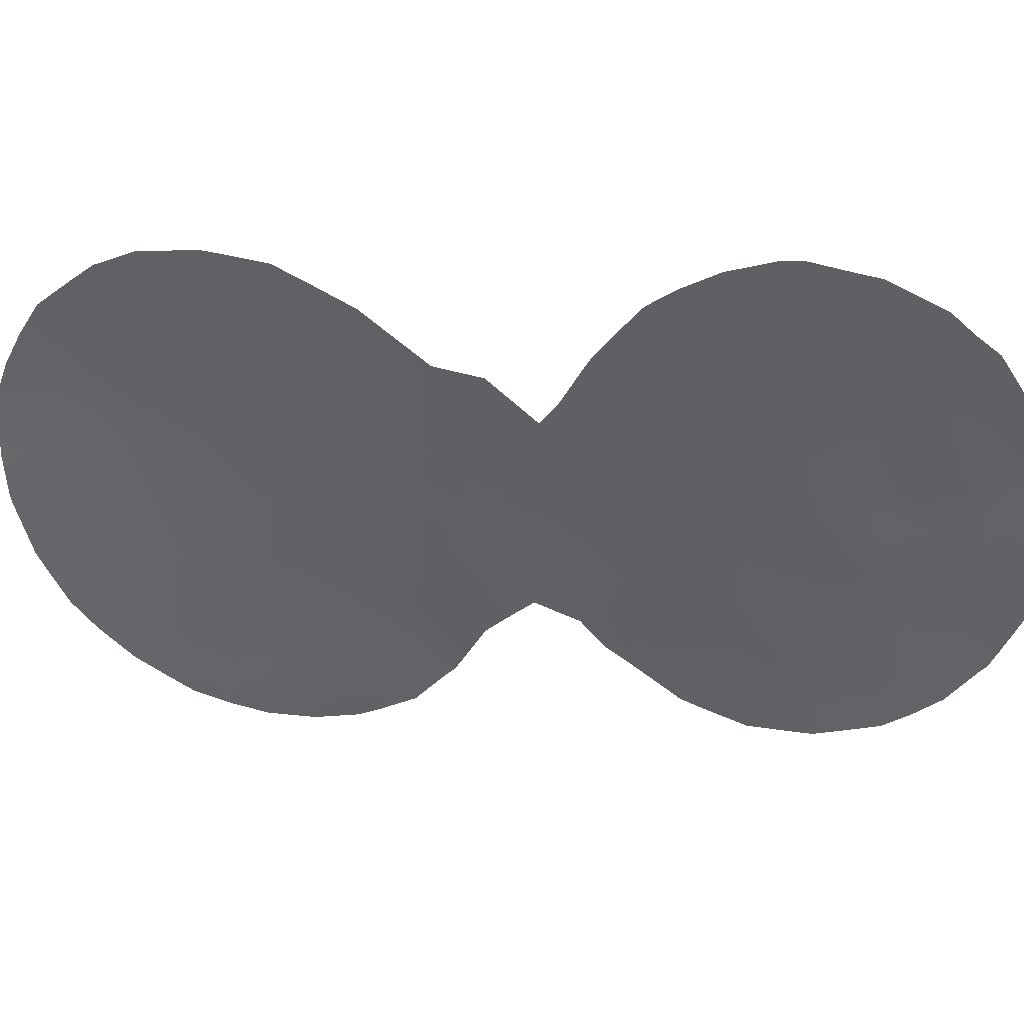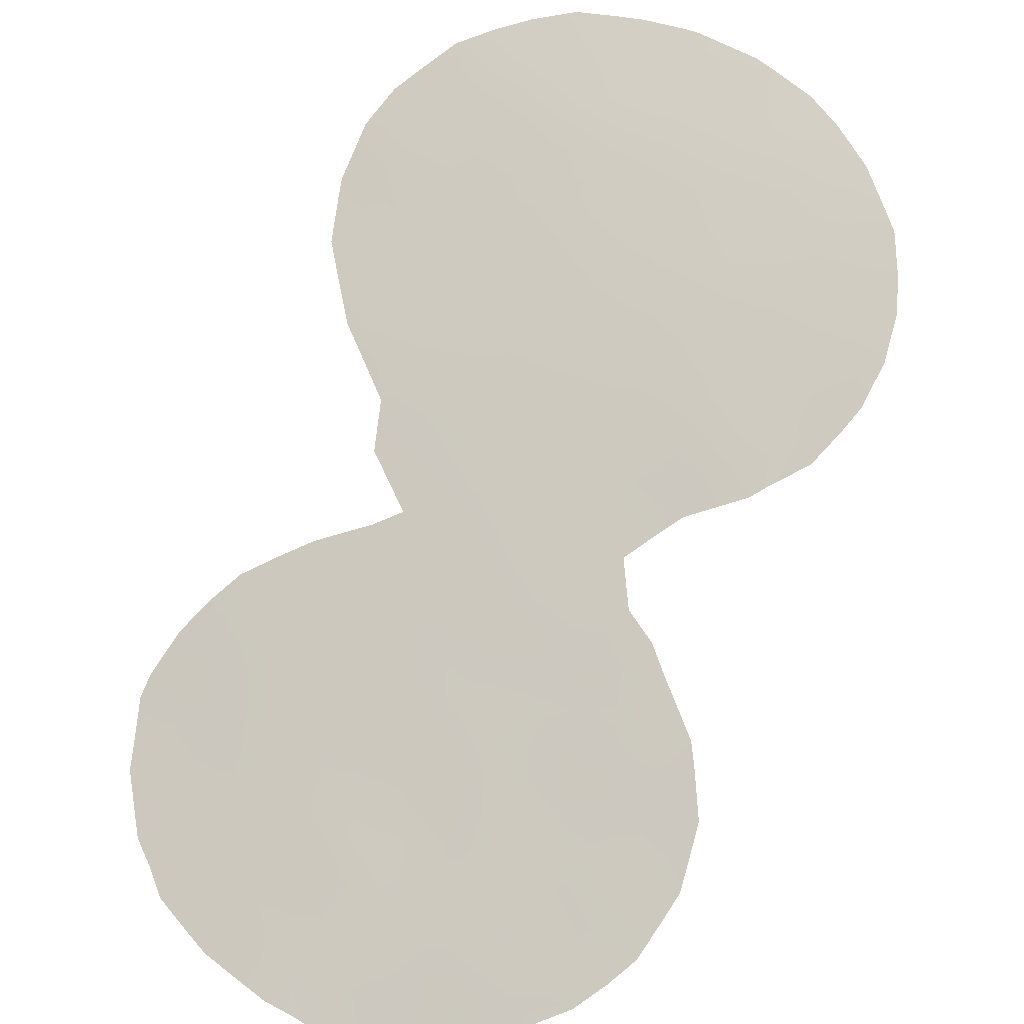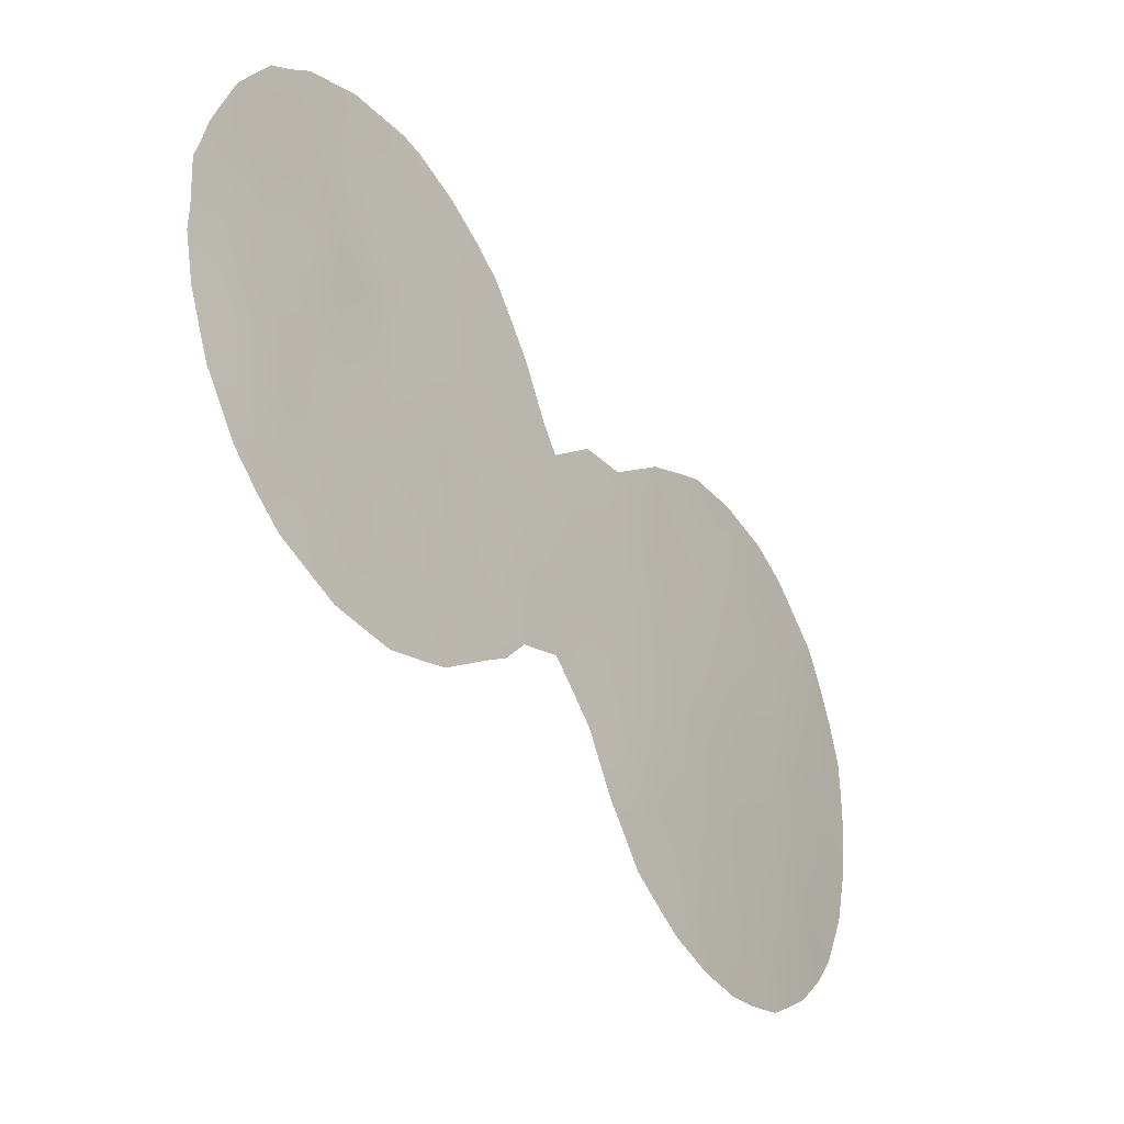
<metadata>
{"format":"obj","ext":"obj","renderer":"f3d","projection":"perspective","resolution":1024,"background":"white","views":[{"elev":38.7,"azim":-32.4,"up":"+Z"},{"elev":35.9,"azim":110.7,"up":"+Y"},{"elev":-38.9,"azim":81.7,"up":"+Z"}]}
</metadata>
<code>
v 30.68 50.08 34.56
v 36.79 44.46 39.17
v 36.84 44.4 41.19
v 38.85 42.52 36.4
v 37.52 43.78 35.61
v 35.34 45.81 38.35
v 28.19 52.27 35.39
v 27.18 53.03 31.13
v 25.92 54.22 40.73
v 29.42 51.09 28.62
v 37.12 44.13 31.62
v 40.83 40.64 31.33
v 40.2 41.28 35.02
v 41.31 40.3 36.98
v 28.7 51.79 31.92
v 31.74 49.11 32.92
v 41.25 40.31 33.15
v 37.36 43.92 33.55
v 34.06 46.99 37.59
v 31.27 49.54 31.03
v 26.68 53.53 35.03
v 25.73 54.38 36.95
v 39.5 41.89 30.76
v 31.3 49.54 39.01
v 34.88 46.24 34.13
v 36.2 44.99 34.91
v 38.47 42.85 32.13
v 33.46 47.52 33.18
v 27.48 52.82 33.4
v 30.82 49.88 29.21
v 24.29 55.56 37.28
v 42.65 39.02 36.36
v 26.59 53.66 38.78
v 42.02 39.6 34.95
v 36.01 45.15 32.97
v 24.55 55.27 35.36
v 33.73 47.31 35.46
v 28.38 52.12 38.68
v 38.14 43.15 30.18
v 29.98 50.71 37.88
v 28.35 52.03 29.92
v 38.26 43.07 40.6
v 39.77 41.65 40.71
v 39.12 42.28 38.57
v 38.72 42.66 34.19
v 35.08 46.05 36.21
v 27.35 53 36.9
v 32.65 48.3 37.14
v 29.15 51.42 33.95
v 29.65 50.99 35.97
v 37.67 43.62 37.82
v 36.4 44.82 37
v 27.3 53.06 40.61
v 25 55 39.01
v 40.53 40.99 38.8
v 29.8 50.8 30.59
v 25.96 54.12 34.39
v 30.2 50.49 32.53
v 28.64 51.9 40.49
v 39.84 41.59 32.7
v 32.24 48.66 34.97
v 25.97 54.06 32.31
v 31.28 49.55 36.87
v 32.63 48.31 38.18
v 34.73 46.37 40.06
v 34.62 46.47 39.79
v 30.19 50.42 27.64
v 29.28 51.21 27.37
v 41.12 40.41 41.82
v 41.58 39.99 41.35
v 42.03 39.6 40.43
v 42.32 39.36 39.82
v 42.94 38.79 37.27
v 42.65 38.95 33.62
v 41.99 39.54 31.78
v 42.15 39.39 32.05
v 35.56 45.57 30.66
v 35.1 45.99 31.1
v 32.81 48.1 31.14
v 24.19 55.65 39.27
v 24.62 55.32 40.15
v 42.32 39.24 32.56
v 33.83 47.2 37.99
v 32.86 48.11 39.16
v 35.61 45.54 41.68
v 33.75 47.24 32.3
v 34.64 46.43 31.85
v 31.38 49.37 28.47
v 30.65 50.02 27.93
v 31.99 48.85 29.38
v 23.82 55.94 38.35
v 23.51 56.17 37.28
v 42.84 38.92 38.02
v 26.6 53.64 41.89
v 25.36 54.69 40.97
v 43.02 38.69 36.78
v 40.38 41.02 29.59
v 39.12 42.2 28.98
v 23.42 56.13 34.3
v 24.32 55.3 30.81
v 25.54 54.31 29.02
v 36.59 44.6 29.61
v 37.01 44.2 29.38
v 41.46 40.02 30.76
v 23.75 55.81 32.41
v 23.9 55.67 31.96
v 37.88 43.38 28.96
v 23.44 56.2 36.22
v 34.19 46.87 38.68
v 25.79 54.33 41.42
v 40.66 40.82 42.36
v 36.88 44.34 42.83
v 42.9 38.75 34.83
v 28.29 52.02 27.38
v 31.9 48.99 39.35
v 27.78 52.61 42.08
v 38.19 43.08 43.36
v 39.07 42.28 43.16
v 39.51 41.88 43.08
v 28.15 52.3 42.03
v 32.22 48.66 29.69
v 26.74 53.33 27.94
v 30.6 50.15 40.79
v 23.46 56.09 33.97
v 27.55 52.64 27.59
v 29.08 51.51 41.85
v 37.76 43.5 43.27
v 39.48 41.95 35.71
v 38.78 42.59 35.28
v 39.42 42.01 34.56
v 38.18 43.16 35.99
v 38.11 43.23 34.9
v 35.42 45.73 39.38
v 35.53 45.63 40.43
v 34.85 46.26 39.04
v 29.9 50.67 28.19
v 41.07 40.49 34.99
v 41.54 40.06 35.53
v 40.75 40.8 35.99
v 41.01 40.5 32.22
v 41.4 40.11 31.67
v 41.72 39.83 32.39
v 39.67 41.82 36.94
v 40.1 41.41 36.15
v 26.12 54.03 36.1
v 27.04 53.24 36.01
v 26.6 53.63 36.85
v 32.56 48.36 33.05
v 32.28 48.61 32.07
v 33.04 47.9 32.23
v 41.95 39.63 33.34
v 33.31 47.69 37.54
v 33.34 47.65 38.57
v 36.19 45.01 40.86
v 40.49 41.07 36.99
v 40.87 40.69 37.89
v 40.17 41.35 37.89
v 35.63 45.53 35.56
v 34.97 46.15 35.17
v 35.54 45.61 34.54
v 31.5 49.34 31.97
v 32.02 48.85 31.14
v 30.96 49.84 35.66
v 30.43 50.31 36.39
v 30.17 50.54 35.3
v 39.3 42.11 33.45
v 40.01 41.45 33.78
v 34.2 46.84 32.77
v 25.87 54.22 35.45
v 31.41 49.37 29.45
v 28.52 51.92 30.91
v 29.08 51.42 30.27
v 29.25 51.29 31.26
v 39.8 41.65 38.76
v 40.15 41.32 39.75
v 39.34 42.06 39.69
v 36.53 44.7 38.07
v 36 45.19 38.74
v 35.87 45.31 37.68
v 27.94 52.41 31.54
v 27.77 52.53 30.51
v 29.91 50.75 34.25
v 29.41 51.2 34.96
v 29.22 51.37 39.24
v 28.52 51.99 39.73
v 28.12 52.28 32.61
v 28.91 51.62 32.93
v 28.36 52.08 33.65
v 36.8 44.45 40.3
v 36.11 45.09 39.79
v 27.74 52.65 36.12
v 27.48 52.86 35.22
v 37.92 43.38 32.85
v 37.26 44.01 32.58
v 37.8 43.49 31.87
v 37.6 43.7 36.71
v 37.04 44.21 37.4
v 36.95 44.31 36.32
v 24.64 55.28 38.22
v 24.13 55.69 38.13
v 42.03 39.65 38.45
v 42.57 39.15 38.99
v 26.58 53.67 40.65
v 26.93 53.37 41.34
v 26.33 53.87 41.27
v 30.66 50.1 38.47
v 30.6 50.15 37.44
v 31.31 49.53 38.05
v 32.47 48.46 36.01
v 32.01 48.89 36.75
v 31.73 49.14 35.87
v 26.96 53.35 39.73
v 26.2 53.98 39.81
v 40.53 40.96 32.95
v 40.74 40.78 34
v 41.51 40.08 34.11
v 25.46 54.62 39.9
v 41.51 40.12 37.9
v 42.11 39.58 37.55
v 35.45 45.69 33.55
v 36.12 45.06 33.93
v 35.32 45.81 32.55
v 40.16 41.27 31.05
v 39.96 41.43 30.16
v 40.62 40.81 30.49
v 39.31 42.05 29.87
v 39.77 41.59 29.29
v 23.95 55.77 35.8
v 23.4 56.2 35.47
v 23.97 55.71 34.85
v 31.04 49.72 30.11
v 30.53 50.18 30.85
v 30.33 50.33 29.9
v 26.26 53.75 29.59
v 25.64 54.27 30.26
v 40.34 41.11 31.98
v 39.67 41.74 31.71
v 40.89 40.54 30.1
v 38.24 43.09 39.53
v 38.38 42.97 38.36
v 26.69 53.5 33.87
v 27.25 53.03 34.36
v 33 47.97 35.16
v 32.81 48.13 34.09
v 33.59 47.43 34.36
v 25.36 54.53 31.9
v 25.28 54.61 32.74
v 24.7 55.04 31.94
v 36.21 44.96 30.62
v 36.03 45.13 30.18
v 36.86 44.36 30.47
v 36.41 44.79 31.41
v 34.3 46.78 34.76
v 34.41 46.68 35.83
v 24.39 55.33 33.05
v 30.96 49.82 32.76
v 30.74 50.02 31.8
v 32 48.88 33.93
v 31.46 49.37 34.79
v 31.2 49.61 33.75
v 33.31 47.65 31.76
v 34.2 46.85 33.69
v 36.69 44.53 33.27
v 36.58 44.63 32.33
v 35.91 45.25 32.08
v 27.77 52.65 39.67
v 28.02 52.43 40.55
v 28.42 52.07 36.34
v 27.98 52.45 36.92
v 28.62 51.9 37.44
v 27.79 52.62 37.75
v 37.4 43.84 29.96
v 39 42.36 31.43
v 38.32 42.98 31.16
v 38.83 42.51 30.48
v 38.48 42.81 28.97
v 38.63 42.67 29.57
v 25.18 54.79 35.98
v 25.23 54.71 34.88
v 25.99 54.07 33.32
v 25.25 54.67 33.8
v 23.92 55.83 36.61
v 24.46 55.38 36.34
v 27.9 52.49 34.43
v 28.65 51.86 34.66
v 26.41 53.65 30.69
v 27.01 53.15 30.09
v 26.58 53.54 31.74
v 25.83 54.14 31.33
v 39.02 42.35 40.69
v 28.9 51.56 29.28
v 28.24 52.1 29.02
v 40.58 40.91 40.72
v 40.18 41.26 41.72
v 37.48 43.8 40.92
v 38.08 43.22 41.63
v 37.31 43.94 41.85
v 37.82 43.45 42.56
v 36.51 44.7 41.79
v 39.54 41.92 37.9
v 38.94 42.44 37.52
v 42.18 39.42 34.26
v 42.32 39.33 35.58
v 30.64 50.12 39.48
v 29.98 50.7 38.86
v 29.26 51.34 38.25
v 38.03 43.29 33.86
v 37.44 43.85 34.56
v 40.95 40.6 39.7
v 41.28 40.32 38.72
v 26.98 53.32 37.79
v 26.16 54.02 37.77
v 28.65 51.74 28.3
v 39.15 42.22 32.41
v 35.12 46 40.81
v 37.52 43.77 39.91
v 29.67 50.96 33.24
v 30.43 50.3 33.52
v 36.86 44.39 35.26
v 36.78 44.46 34.24
v 31.13 49.69 39.78
v 40.08 41.35 42.72
v 39.35 42.03 41.57
v 29.37 51.24 37.43
v 38.6 42.75 33.14
v 30.12 50.49 28.98
v 30.52 50.14 28.4
v 31.77 49.07 30.19
v 29.62 50.94 29.61
v 26.22 53.75 28.39
v 36.29 44.91 35.94
v 35.74 45.43 36.6
v 35.21 45.93 37.28
v 28.91 51.64 35.65
v 29.14 51.44 36.61
v 29.71 50.95 40.61
v 36.2 44.98 42.28
v 38.26 43.07 37.12
v 37.13 44.13 38.33
v 34.54 46.55 36.91
v 28.41 52.08 41.28
v 27.67 52.73 41.46
v 27.16 53.15 41.98
v 29.87 50.81 36.94
v 31.96 48.94 37.64
v 42.1 39.55 36.68
v 25.81 54.33 38.84
v 42.91 38.75 35.51
v 32.51 48.39 30.4
v 27.41 52.95 38.73
v 24.82 54.89 29.97
v 33.19 47.81 36.25
v 33.88 47.17 36.55
v 26.69 53.47 32.8
v 37.64 43.63 30.9
v 29.45 51.14 32.24
v 29.99 50.66 31.56
v 23.93 55.72 33.92
v 23.61 55.95 33.19
v 27.85 52.41 28.37
v 29.09 51.5 40.97
v 24.57 55.23 34.31
v 24.99 54.98 37.07
v 27.34 52.92 32.2
v 35.54 45.6 31.51
v 27.59 52.65 29.41
v 25.25 54.78 37.89
v 31.99 48.9 38.63
v 31.18 49.64 40.15
v 29.79 50.87 41.36
v 38.71 42.63 41.41
v 41.34 40.23 40.59
v 41.81 39.83 39.52
v 37.62 43.68 38.89
v 27.09 53.05 28.53
v 38.73 42.64 40
v 38.77 42.6 39.26
v 34.68 46.42 37.99
v 39.51 41.88 42.4
v 25.08 54.72 31.06
v 38.7 42.63 42.34
v 34.79 46.31 33.03
v 29.94 50.74 39.84
v 29.18 51.41 40.06
v 26.83 53.28 29.21
f 128 129 130
f 131 132 129
f 6 133 135
f 10 68 136
f 293 372 69
f 137 138 139
f 140 141 142
f 372 71 70
f 143 128 144
f 145 146 147
f 365 78 77
f 148 149 150
f 151 82 74
f 152 83 153
f 155 156 157
f 158 159 160
f 161 162 149
f 163 164 165
f 130 166 167
f 30 327 88
f 145 169 21
f 30 88 170
f 171 172 173
f 174 175 176
f 177 178 179
f 171 180 181
f 182 165 183
f 186 187 188
f 189 154 190
f 191 146 192
f 193 194 195
f 196 197 198
f 92 200 91
f 31 200 92
f 303 346 138
f 201 93 202
f 203 204 205
f 9 205 110
f 206 207 208
f 209 210 211
f 212 203 213
f 214 215 167
f 151 302 216
f 139 155 144
f 32 96 73
f 218 219 201
f 160 220 221
f 382 222 220
f 223 224 225
f 226 227 224
f 228 229 230
f 231 232 233
f 235 380 351
f 272 102 103
f 236 237 223
f 21 241 242
f 243 244 245
f 246 247 248
f 190 133 178
f 249 77 250
f 251 252 249
f 253 159 254
f 161 256 257
f 258 259 260
f 150 79 261
f 253 245 262
f 262 168 382
f 194 263 264
f 265 252 264
f 365 265 222
f 266 185 267
f 191 268 269
f 269 270 271
f 39 272 107
f 273 274 275
f 98 277 276
f 275 277 226
f 169 278 279
f 247 280 281
f 31 92 282
f 283 282 228
f 19 378 109
f 284 188 285
f 286 234 287
f 286 288 289
f 9 110 95
f 239 377 376
f 291 292 313
f 43 293 294
f 295 296 297
f 297 298 112
f 300 301 143
f 304 305 206
f 305 184 306
f 307 132 308
f 19 109 83
f 309 310 373
f 309 293 175
f 311 312 147
f 10 313 68
f 314 273 237
f 259 211 163
f 316 295 189
f 182 317 318
f 157 174 300
f 308 319 320
f 304 24 321
f 294 322 379
f 306 270 324
f 325 314 166
f 307 193 325
f 342 120 116
f 326 136 327
f 88 327 89
f 231 170 328
f 291 329 172
f 375 385 330
f 331 332 158
f 333 332 179
f 334 335 268
f 334 285 183
f 361 384 336
f 131 338 196
f 319 198 331
f 339 177 197
f 341 342 267
f 342 343 204
f 164 207 344
f 368 208 345
f 324 335 344
f 14 346 219
f 347 213 217
f 32 303 348
f 310 156 218
f 320 221 263
f 328 349 162
f 266 212 350
f 233 329 326
f 289 246 380
f 101 235 351
f 352 353 152
f 301 240 338
f 280 354 241
f 355 274 195
f 258 148 244
f 356 317 187
f 232 257 357
f 357 356 173
f 254 340 353
f 248 106 100
f 358 359 255
f 256 260 318
f 360 125 114
f 342 341 120
f 350 311 271
f 355 251 272
f 284 192 242
f 362 281 279
f 278 363 283
f 236 140 214
f 186 364 180
f 243 352 209
f 362 230 358
f 354 288 364
f 12 104 141
f 216 137 215
f 298 117 127
f 360 292 366
f 287 366 181
f 347 367 312
f 381 117 298
f 24 368 115
f 123 321 369
f 336 370 361
f 48 345 210
f 13 128 130
f 128 4 129
f 130 129 45
f 4 131 129
f 131 5 132
f 129 132 45
f 133 134 65
f 133 65 135
f 66 135 65
f 136 68 67
f 372 373 71
f 202 373 201
f 71 373 72
f 13 137 139
f 139 138 14
f 17 140 142
f 140 12 141
f 142 141 75
f 76 142 75
f 143 4 128
f 144 128 13
f 22 145 147
f 145 21 146
f 147 146 47
f 28 148 150
f 148 16 149
f 150 149 79
f 54 81 80
f 151 17 142
f 82 142 76
f 151 142 82
f 64 152 153
f 153 84 64
f 154 3 299
f 154 299 85
f 154 85 134
f 143 155 157
f 155 14 156
f 157 156 55
f 26 158 160
f 158 46 159
f 160 159 25
f 16 161 149
f 161 20 162
f 149 162 79
f 1 163 165
f 163 63 164
f 165 164 50
f 13 130 167
f 130 45 166
f 167 166 60
f 86 168 28
f 168 86 87
f 21 169 57
f 170 88 90
f 15 171 173
f 171 41 172
f 173 172 56
f 44 174 176
f 174 55 175
f 176 175 43
f 52 177 179
f 177 2 178
f 179 178 6
f 41 171 181
f 171 15 180
f 181 180 8
f 49 182 183
f 182 1 165
f 183 165 50
f 38 184 185
f 185 184 384
f 29 186 188
f 186 15 187
f 188 187 49
f 2 189 190
f 189 3 154
f 190 154 134
f 7 191 192
f 191 47 146
f 192 146 21
f 27 193 195
f 193 18 194
f 195 194 11
f 5 196 198
f 196 51 197
f 198 197 52
f 31 199 200
f 200 80 91
f 34 303 138
f 303 32 346
f 138 346 14
f 9 203 205
f 203 53 204
f 205 204 94
f 205 94 110
f 24 206 208
f 206 40 207
f 208 207 63
f 61 209 211
f 209 48 210
f 211 210 63
f 33 212 213
f 212 53 203
f 213 203 9
f 60 214 167
f 214 17 215
f 167 215 13
f 17 151 216
f 216 302 34
f 13 139 144
f 139 14 155
f 144 155 143
f 95 217 9
f 217 81 54
f 81 217 95
f 218 14 219
f 201 219 93
f 26 160 221
f 160 25 220
f 221 220 35
f 25 382 220
f 220 222 35
f 12 223 225
f 223 23 224
f 225 224 97
f 238 225 97
f 23 226 224
f 226 98 227
f 224 227 97
f 36 228 230
f 230 229 99
f 30 231 233
f 231 20 232
f 233 232 56
f 380 100 351
f 234 235 101
f 234 101 330
f 12 236 223
f 236 60 237
f 223 237 23
f 12 225 104
f 238 104 225
f 21 57 241
f 242 241 29
f 37 243 245
f 243 61 244
f 245 244 28
f 246 62 247
f 248 247 255
f 2 190 178
f 190 134 133
f 178 133 6
f 77 249 365
f 102 249 250
f 249 102 251
f 251 11 252
f 249 252 365
f 37 253 254
f 253 25 159
f 254 159 46
f 106 255 105
f 248 255 106
f 20 161 257
f 161 16 256
f 257 256 58
f 16 258 260
f 258 61 259
f 260 259 1
f 28 150 86
f 261 86 150
f 25 253 262
f 253 37 245
f 262 245 28
f 25 262 382
f 262 28 168
f 11 194 264
f 194 18 263
f 264 263 35
f 35 265 264
f 265 365 252
f 264 252 11
f 222 265 35
f 53 266 267
f 266 38 185
f 267 185 59
f 47 191 269
f 191 7 268
f 269 268 270
f 47 269 271
f 271 270 38
f 102 272 251
f 272 103 107
f 23 273 275
f 273 27 274
f 275 274 39
f 39 107 277
f 276 277 107
f 23 275 226
f 275 39 277
f 226 277 98
f 57 169 279
f 169 145 278
f 279 278 36
f 255 247 281
f 247 62 280
f 281 280 57
f 282 92 108
f 36 283 228
f 283 31 282
f 228 282 108
f 229 228 108
f 378 6 135
f 109 135 66
f 378 135 109
f 7 284 285
f 284 29 188
f 285 188 49
f 8 286 287
f 286 235 234
f 235 286 289
f 286 8 288
f 289 288 62
f 176 43 290
f 239 376 42
f 10 291 313
f 291 41 292
f 293 69 294
f 111 294 69
f 3 295 297
f 295 42 296
f 297 296 298
f 3 297 299
f 299 297 112
f 300 44 301
f 143 301 4
f 74 302 151
f 113 302 74
f 24 304 206
f 206 305 40
f 40 305 306
f 306 184 38
f 18 307 308
f 307 45 132
f 308 132 5
f 372 309 373
f 309 55 310
f 373 310 201
f 55 309 175
f 175 293 43
f 47 311 147
f 311 33 312
f 147 312 22
f 313 114 68
f 60 314 237
f 314 27 273
f 237 273 23
f 1 259 163
f 259 61 211
f 163 211 63
f 134 85 315
f 134 315 65
f 2 316 189
f 316 42 295
f 189 295 3
f 1 182 318
f 182 49 317
f 318 317 58
f 143 157 300
f 157 55 174
f 300 174 44
f 18 308 320
f 308 5 319
f 320 319 26
f 383 304 123
f 321 123 304
f 43 294 323
f 294 111 322
f 40 306 324
f 306 38 270
f 45 325 166
f 325 27 314
f 166 314 60
f 45 307 325
f 307 18 193
f 325 193 27
f 30 326 327
f 326 10 136
f 327 136 67
f 327 67 89
f 20 231 328
f 231 30 170
f 328 170 90
f 121 328 90
f 41 291 172
f 291 10 329
f 172 329 56
f 125 375 122
f 26 331 158
f 331 52 332
f 158 332 46
f 6 333 179
f 333 46 332
f 179 332 52
f 7 334 268
f 334 50 335
f 268 335 270
f 50 334 183
f 334 7 285
f 183 285 49
f 384 383 336
f 336 123 370
f 299 112 337
f 299 337 85
f 5 131 196
f 131 4 338
f 196 338 51
f 26 319 331
f 319 5 198
f 331 198 52
f 51 339 197
f 339 2 177
f 197 177 52
f 333 340 46
f 59 341 267
f 267 342 53
f 53 342 204
f 342 116 343
f 204 343 94
f 50 164 344
f 164 63 207
f 344 207 40
f 64 368 345
f 368 24 208
f 345 208 63
f 40 324 344
f 324 270 335
f 344 335 50
f 73 346 32
f 346 73 219
f 93 219 73
f 54 347 217
f 347 33 213
f 217 213 9
f 348 303 113
f 348 96 32
f 201 310 218
f 310 55 156
f 218 156 14
f 18 320 263
f 320 26 221
f 263 221 35
f 20 328 162
f 328 121 349
f 162 349 79
f 38 266 350
f 266 53 212
f 350 212 33
f 30 233 326
f 233 56 329
f 326 329 10
f 235 289 380
f 289 62 246
f 100 380 248
f 48 352 152
f 352 37 353
f 152 353 19
f 4 301 338
f 301 44 240
f 338 240 51
f 51 374 339
f 374 239 316
f 339 374 2
f 57 280 241
f 280 62 354
f 241 354 29
f 11 355 195
f 355 39 274
f 195 274 27
f 61 258 244
f 258 16 148
f 244 148 28
f 15 356 187
f 356 58 317
f 187 317 49
f 56 232 357
f 232 20 257
f 357 257 58
f 56 357 173
f 357 58 356
f 173 356 15
f 37 254 353
f 254 46 340
f 353 340 19
f 358 124 359
f 255 359 105
f 58 256 318
f 256 16 260
f 318 260 1
f 341 59 361
f 341 361 126
f 341 126 120
f 38 350 271
f 350 33 311
f 271 311 47
f 39 355 272
f 355 11 251
f 29 284 242
f 284 7 192
f 242 192 21
f 36 362 279
f 362 255 281
f 279 281 57
f 36 278 283
f 278 22 363
f 283 363 31
f 60 236 214
f 236 12 140
f 214 140 17
f 15 186 180
f 186 29 364
f 180 364 8
f 61 243 209
f 243 37 352
f 209 352 48
f 87 365 222
f 365 87 78
f 255 362 358
f 362 36 230
f 358 230 99
f 124 358 99
f 29 354 364
f 354 62 288
f 364 288 8
f 141 104 75
f 17 216 215
f 137 34 138
f 215 137 13
f 366 292 41
f 8 287 181
f 181 366 41
f 54 199 367
f 199 31 363
f 33 347 312
f 347 54 367
f 312 367 22
f 298 127 112
f 19 83 152
f 152 64 48
f 84 368 64
f 368 84 115
f 24 115 321
f 369 321 115
f 59 384 361
f 361 370 126
f 48 64 345
f 210 345 63
f 381 118 117
f 42 290 371
f 290 43 323
f 296 371 381
f 372 70 69
f 239 374 240
f 371 323 381
f 373 202 72
f 44 377 240
f 240 374 51
f 298 296 381
f 309 372 293
f 114 313 360
f 375 330 122
f 239 42 316
f 374 316 2
f 375 125 360
f 287 385 366
f 42 371 296
f 290 323 371
f 176 376 377
f 376 176 290
f 294 379 323
f 333 378 340
f 381 323 379
f 377 44 176
f 376 290 42
f 119 379 322
f 6 378 333
f 378 19 340
f 380 246 248
f 379 118 381
f 118 379 119
f 377 239 240
f 383 123 336
f 360 313 292
f 222 382 87
f 382 168 87
f 304 383 305
f 305 383 184
f 384 184 383
f 375 360 366
f 385 234 330
f 185 384 59
f 287 234 385
f 385 375 366
f 199 54 80
f 200 199 80
f 367 199 363
f 34 302 113
f 34 113 303
f 22 367 363
f 145 22 278
f 216 34 137

</code>
